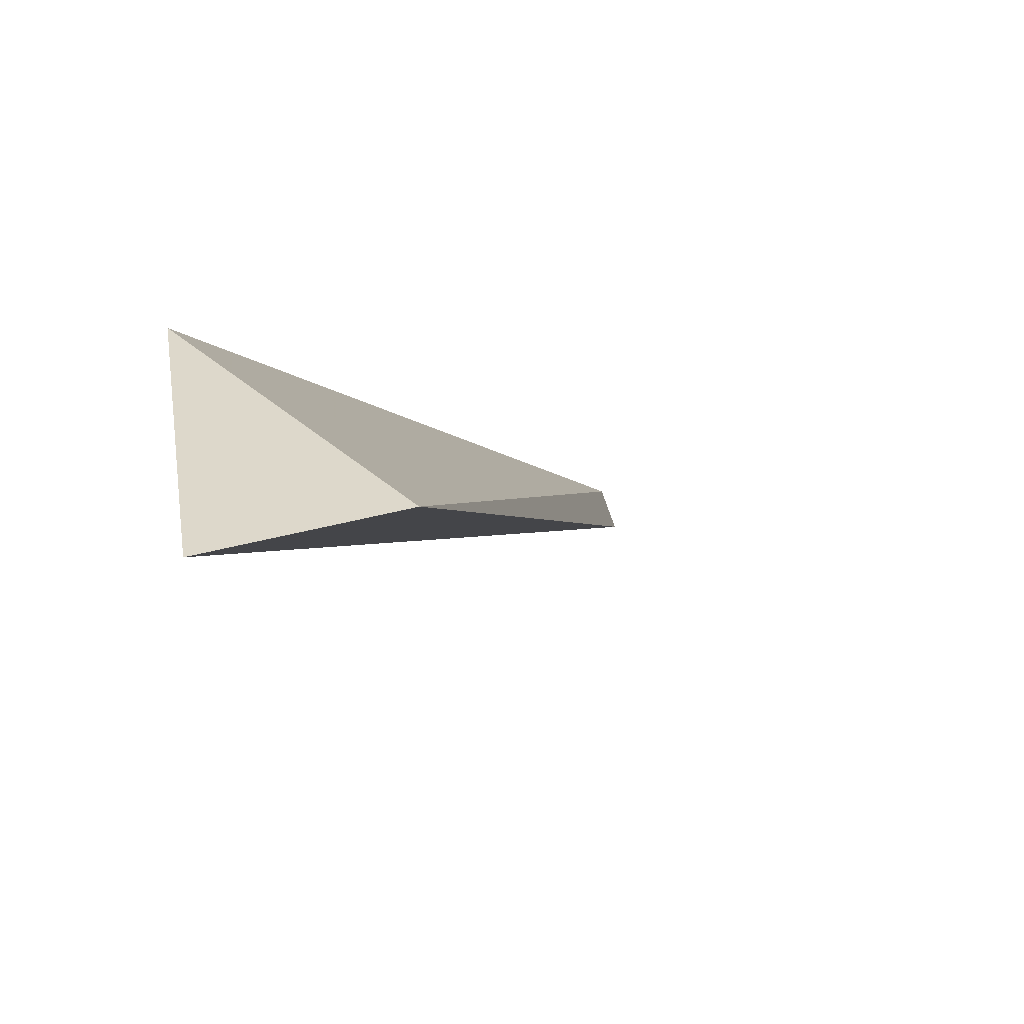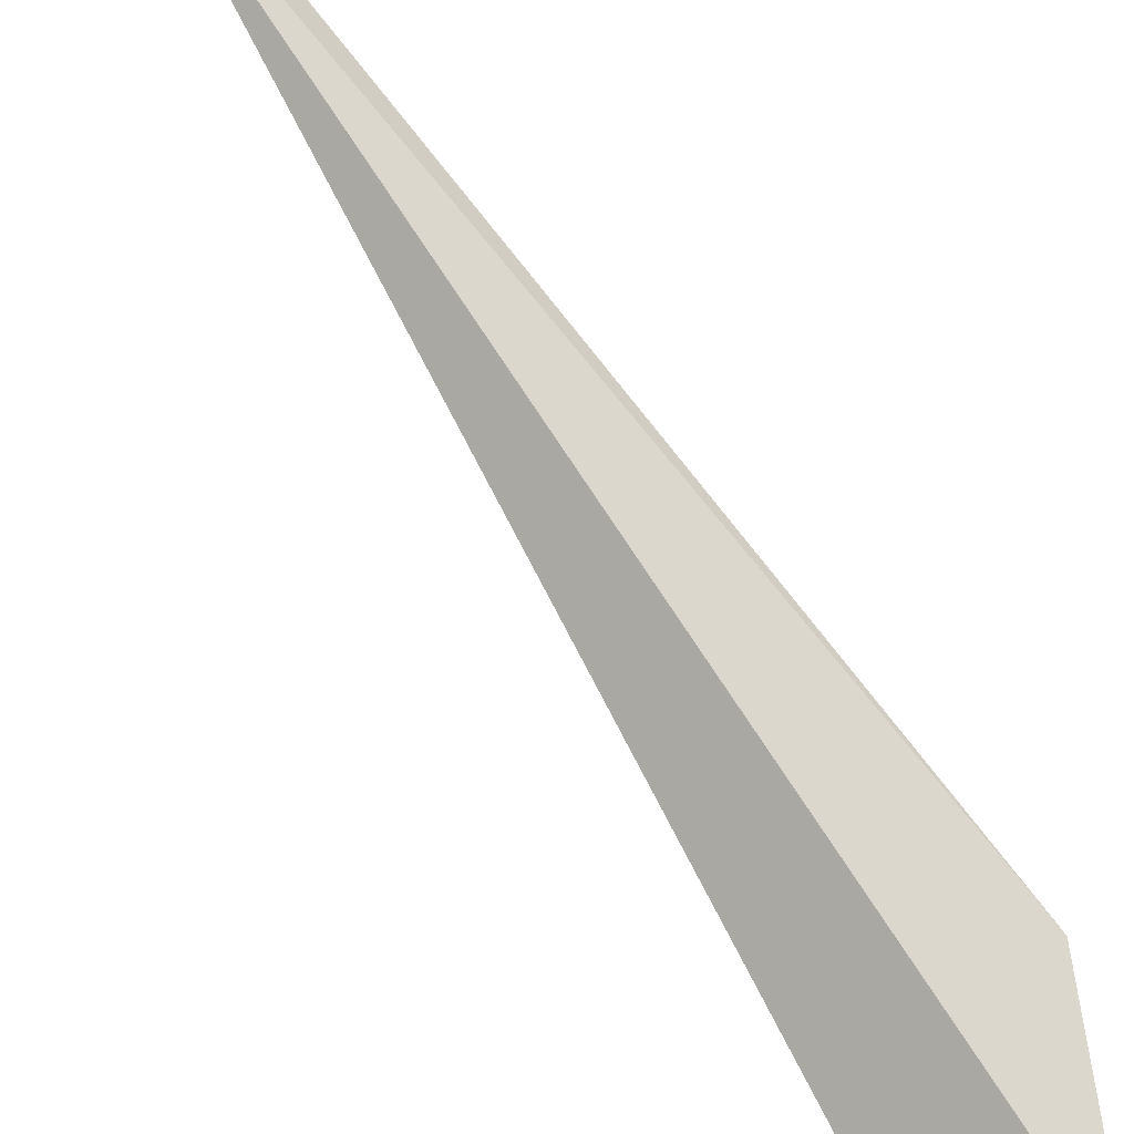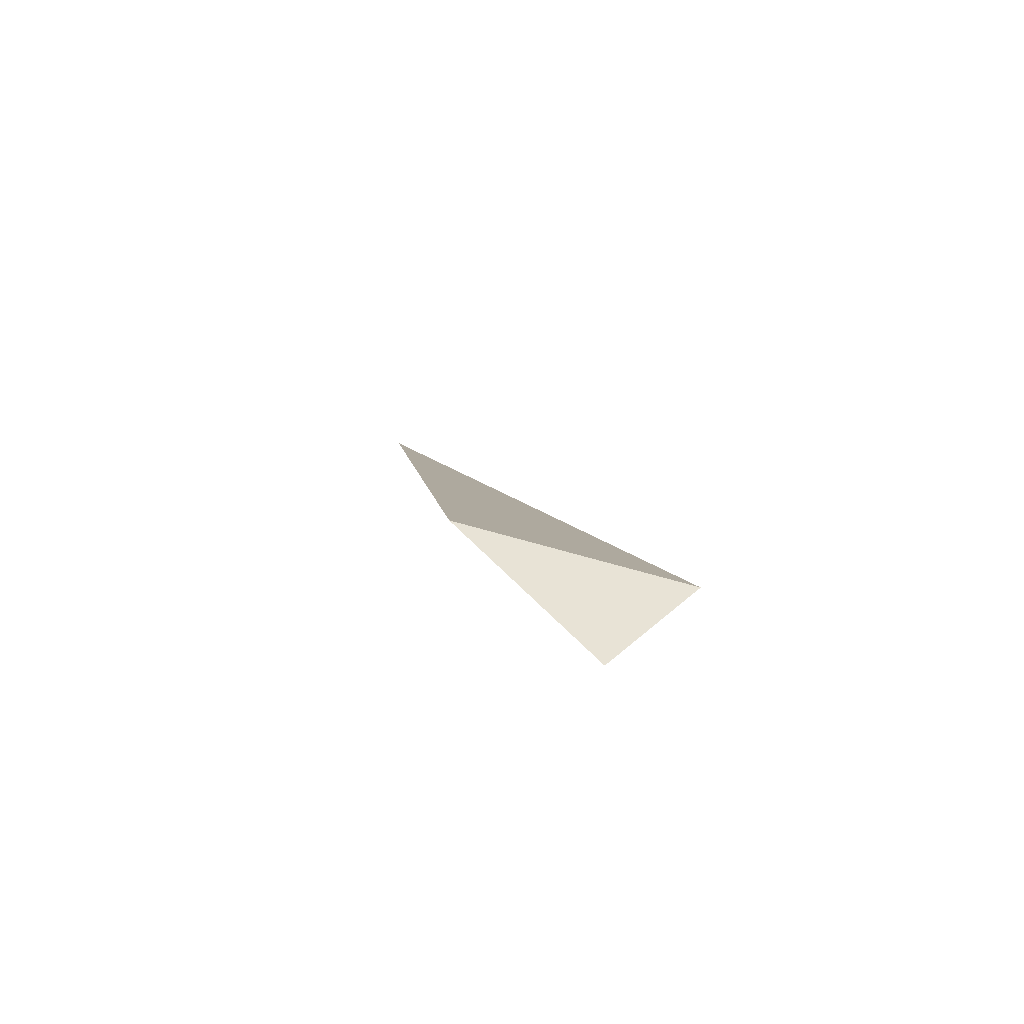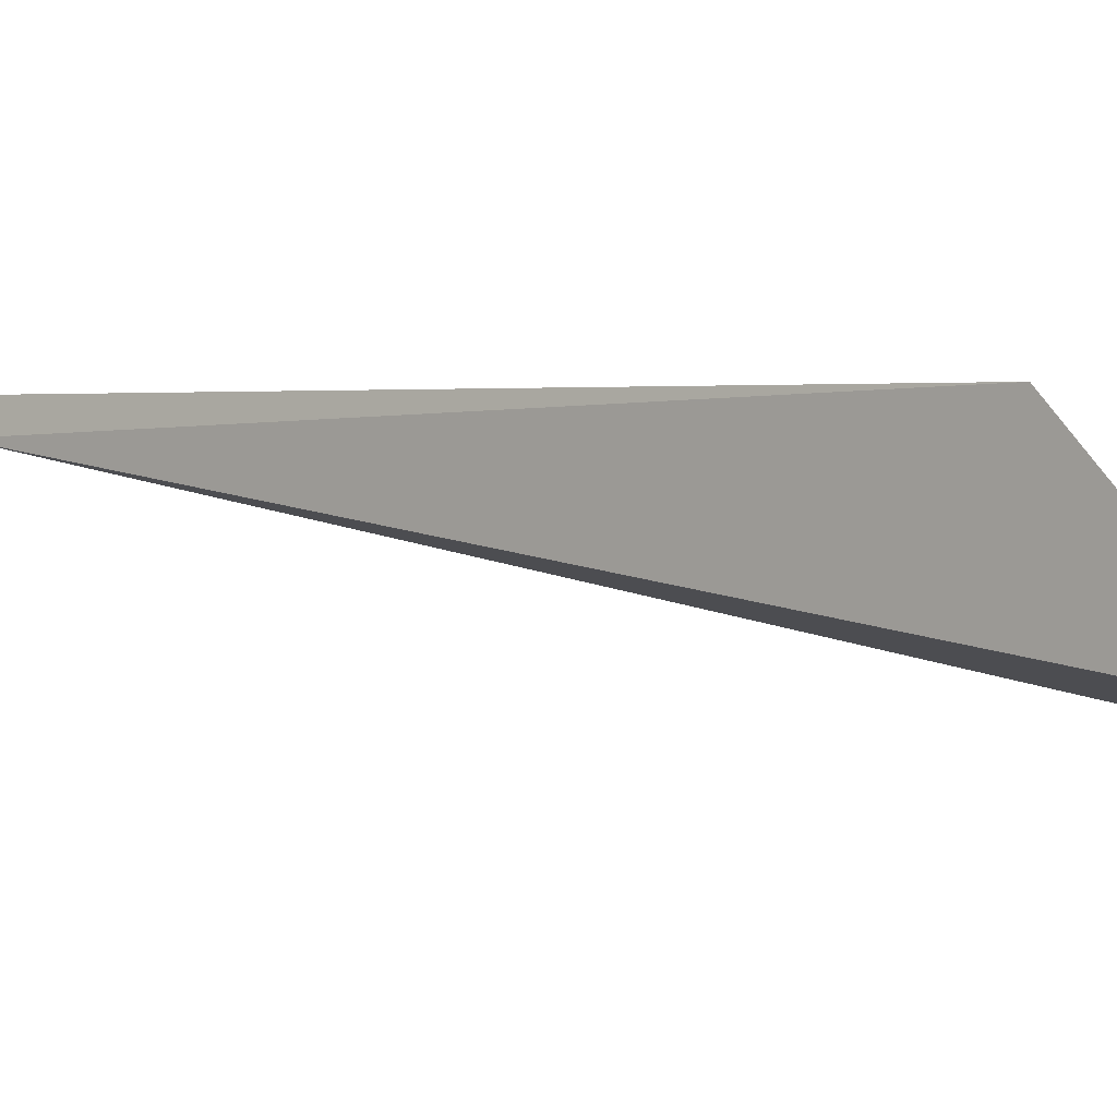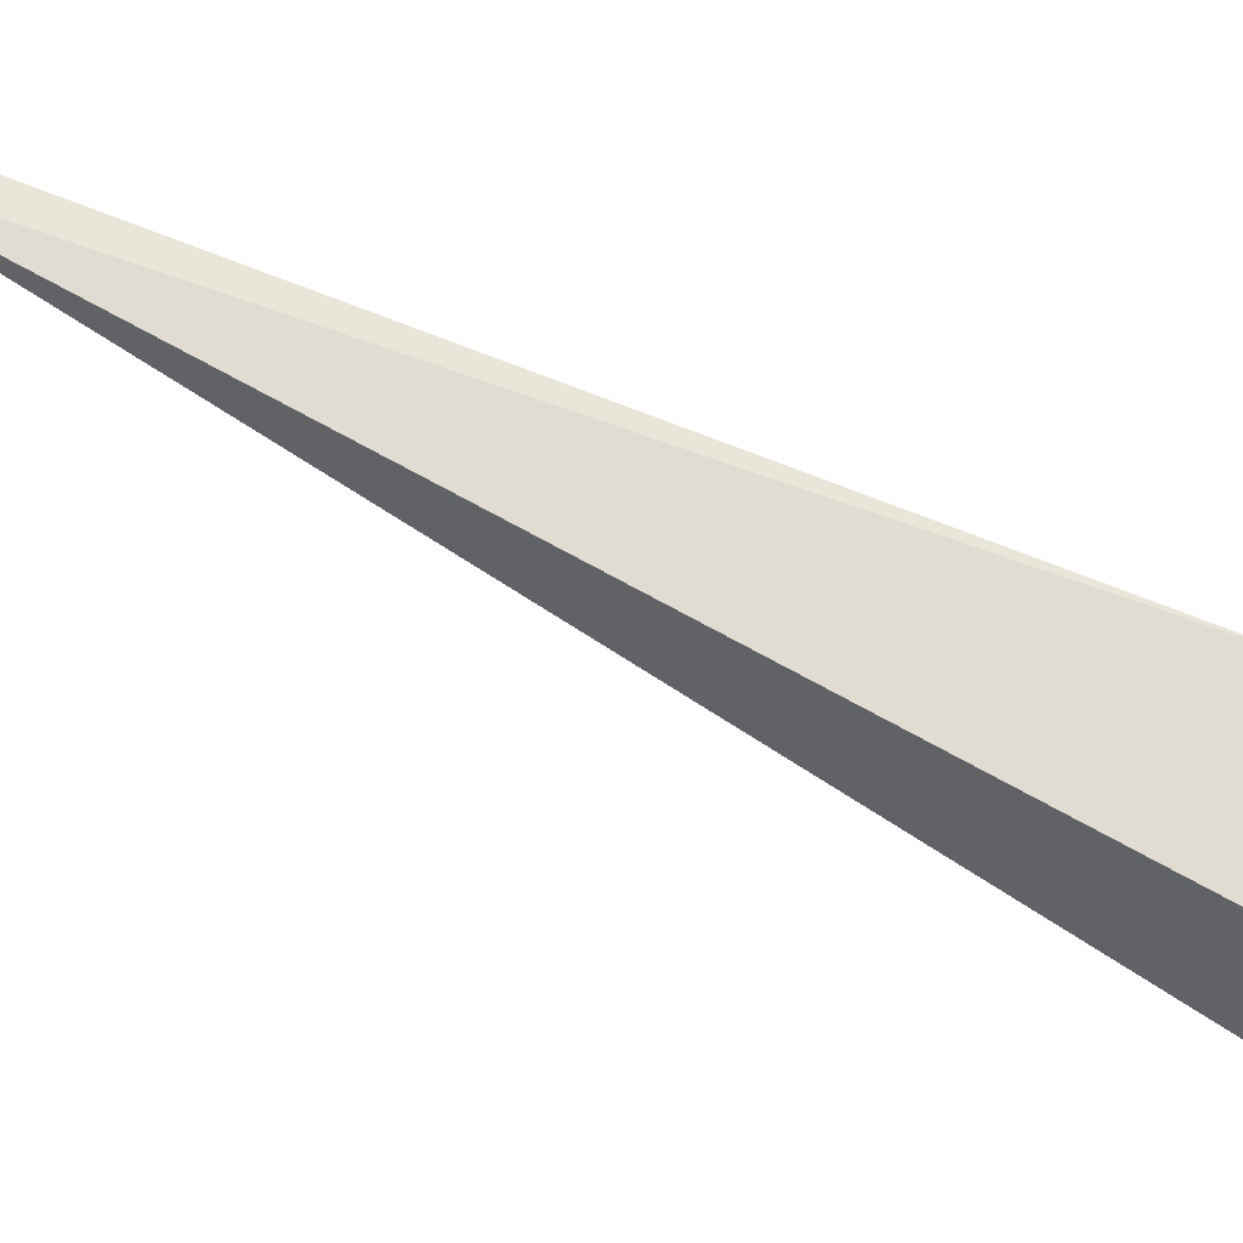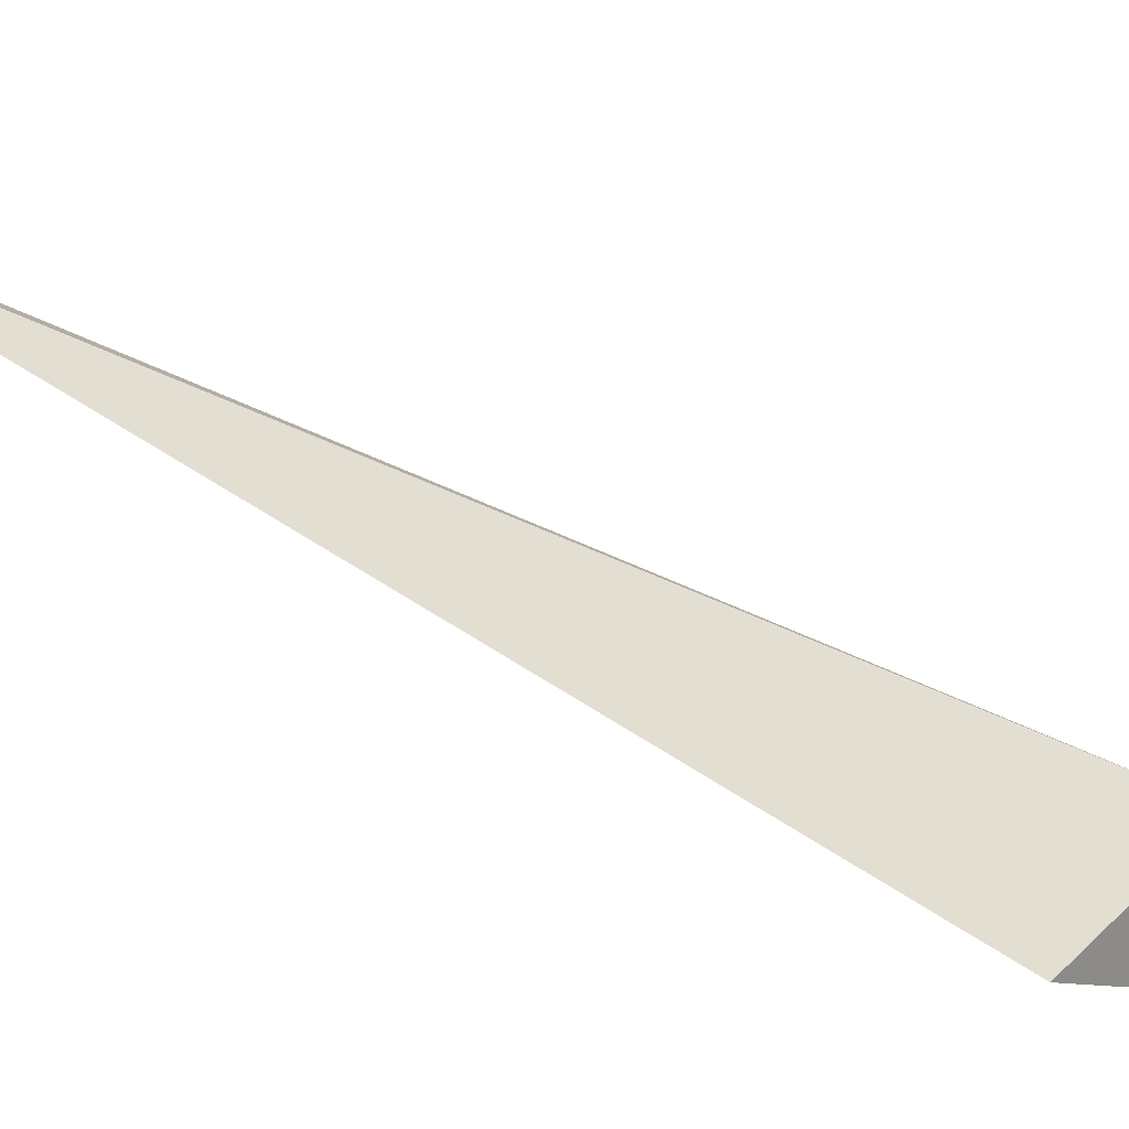
<metadata>
{"format":"obj","ext":"obj","renderer":"f3d","projection":"perspective","resolution":1024,"background":"white","views":[{"elev":-25.6,"azim":-162.8,"up":"+Z"},{"elev":-66.6,"azim":40.1,"up":"+Z"},{"elev":79.5,"azim":154.0,"up":"+Y"},{"elev":-26.9,"azim":126.2,"up":"+Z"},{"elev":-41.8,"azim":78.3,"up":"+Z"},{"elev":79.0,"azim":117.0,"up":"+Z"}]}
</metadata>
<code>
v -34.8 -3.764 24.71
v -34.82 -3.795 24.65
v -34.75 -1.934 24.09
v -34.89 -1.705 23.65
v -35.14 -1.779 23.71
f 1 2 3
f 3 2 4
f 5 2 1
f 5 4 2
f 5 1 3
f 5 3 4

</code>
